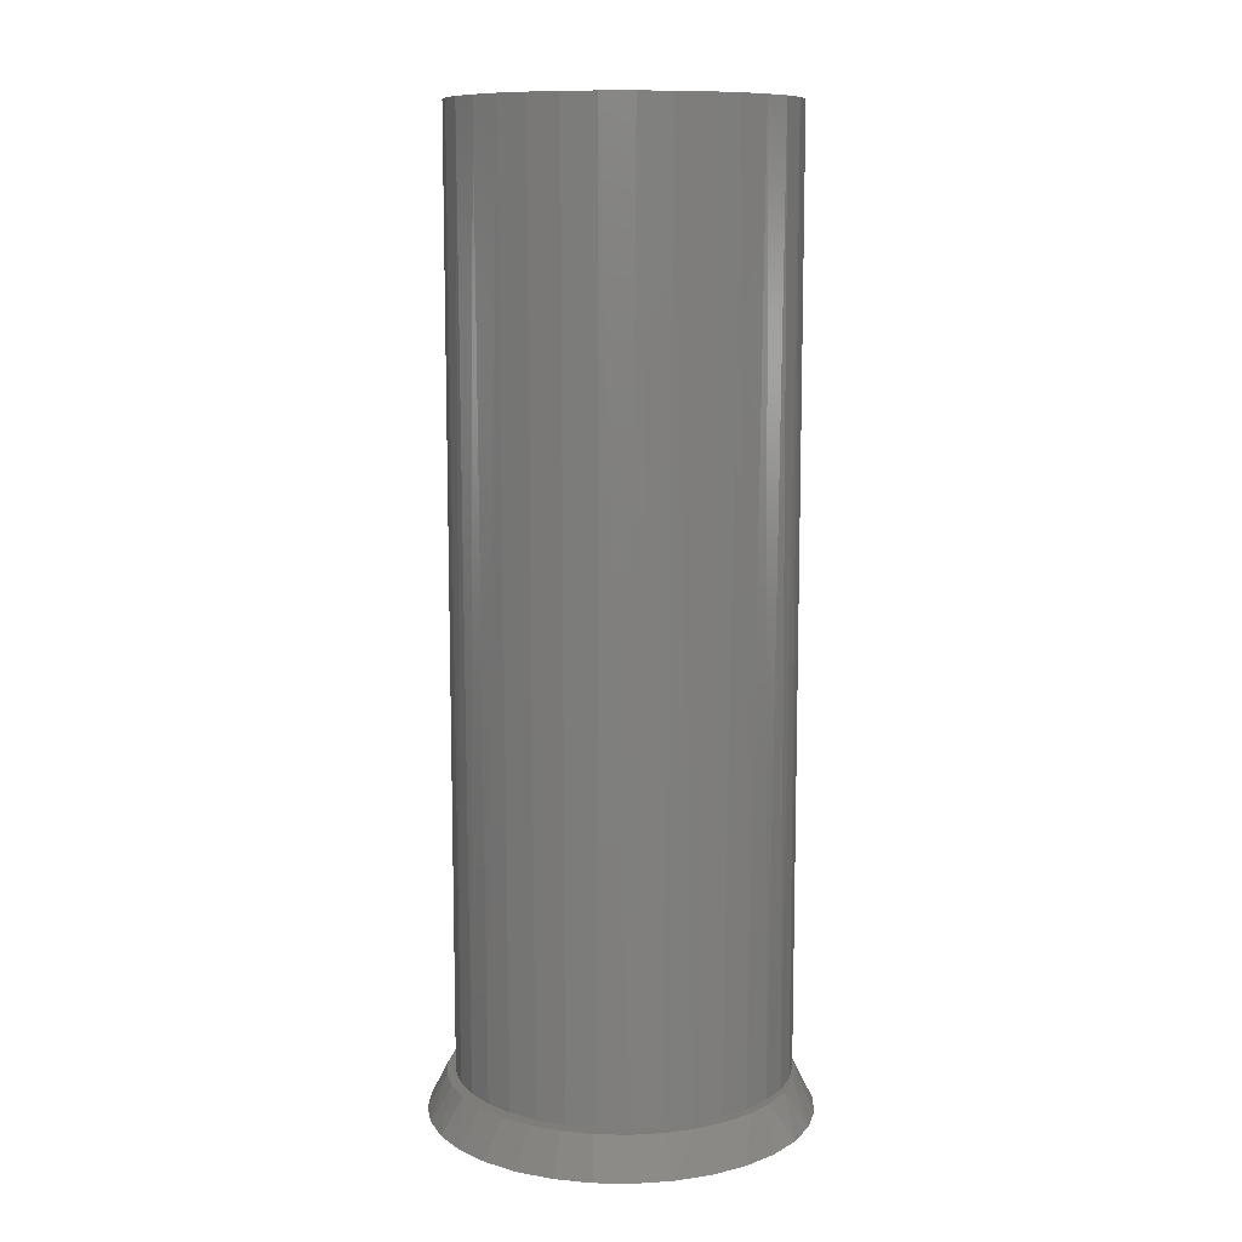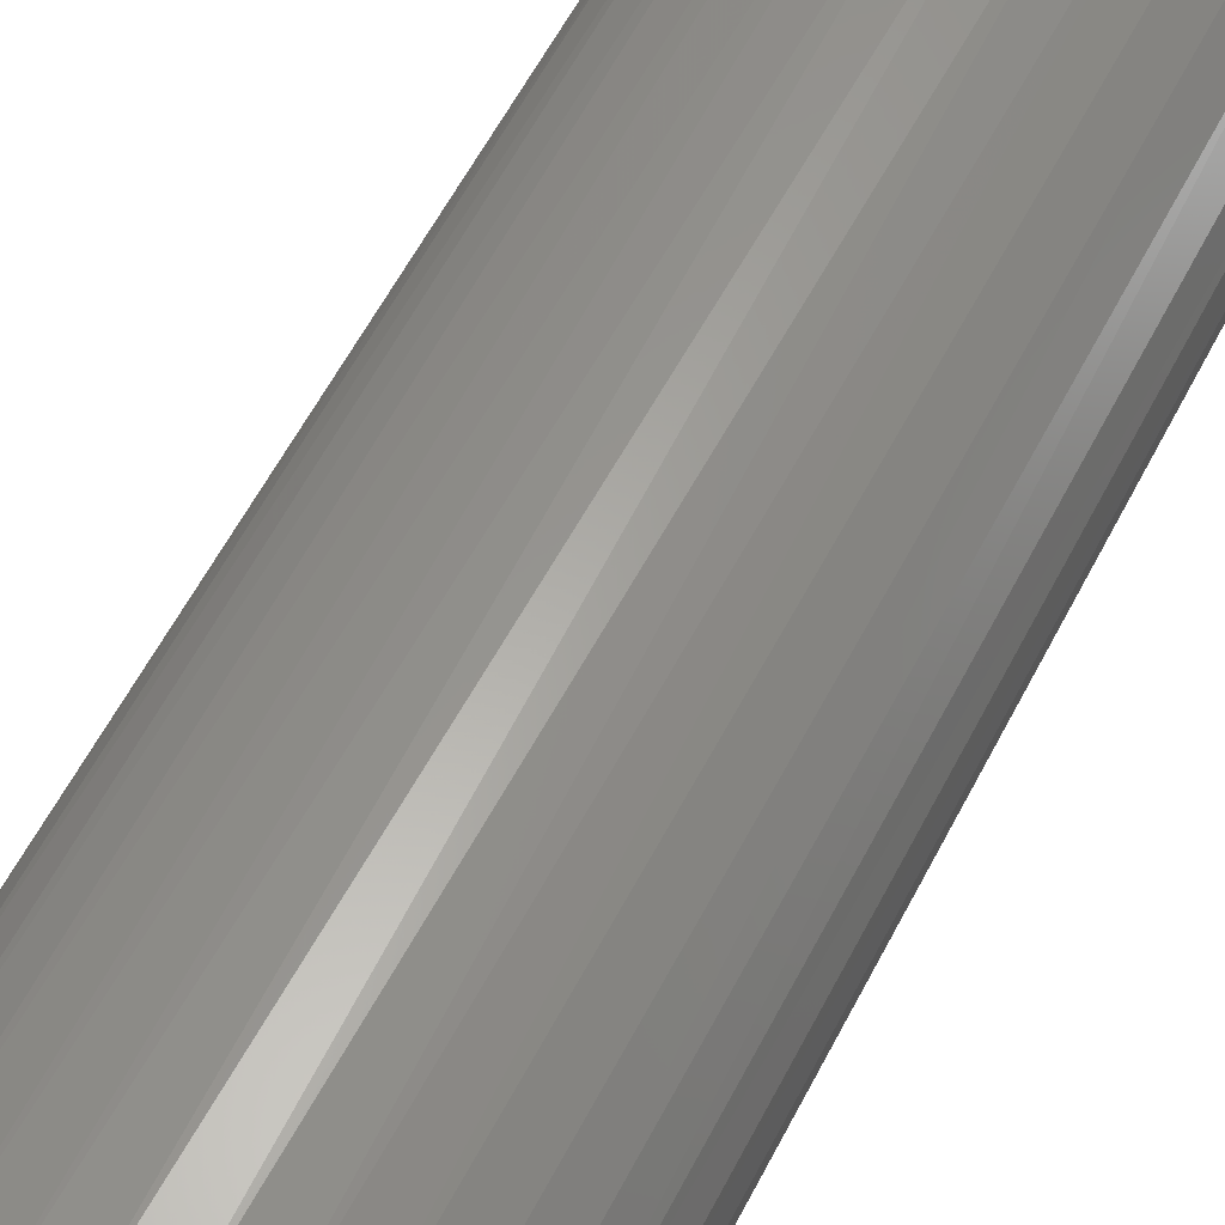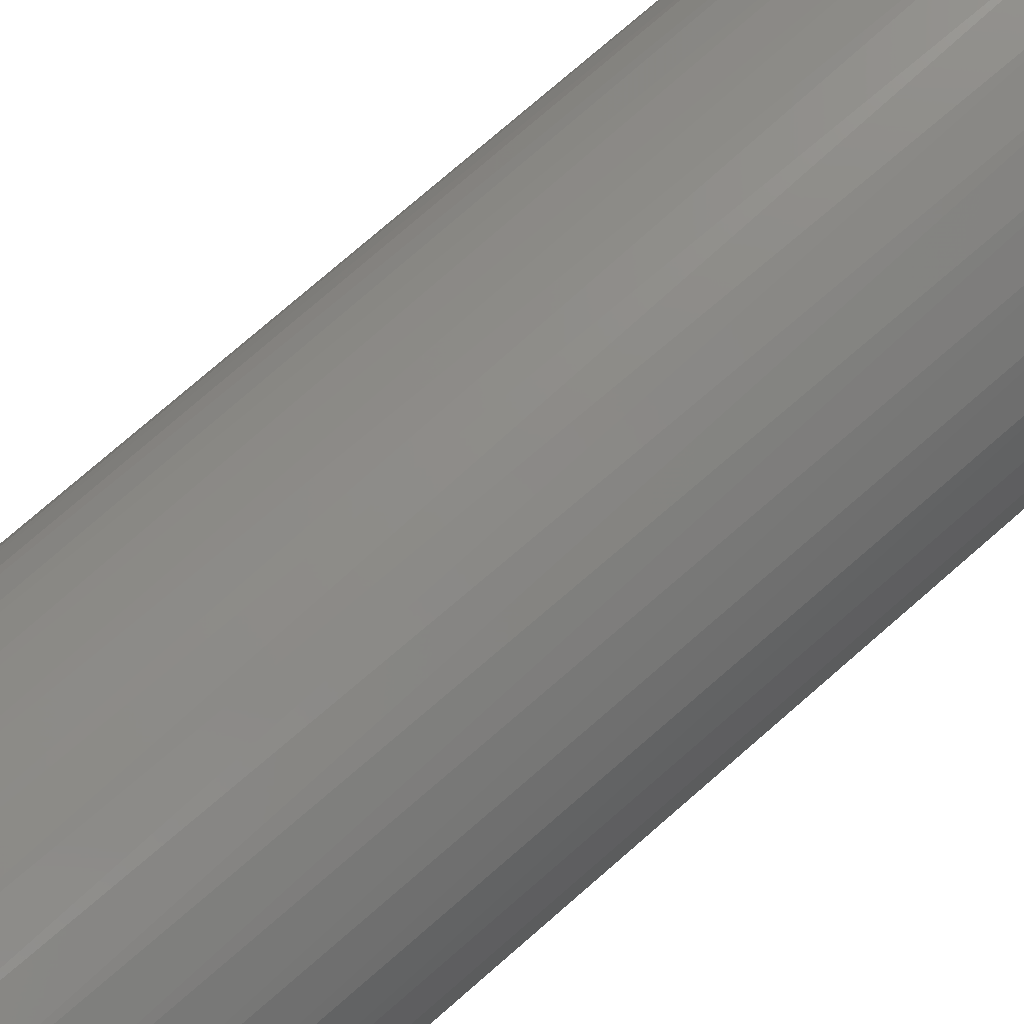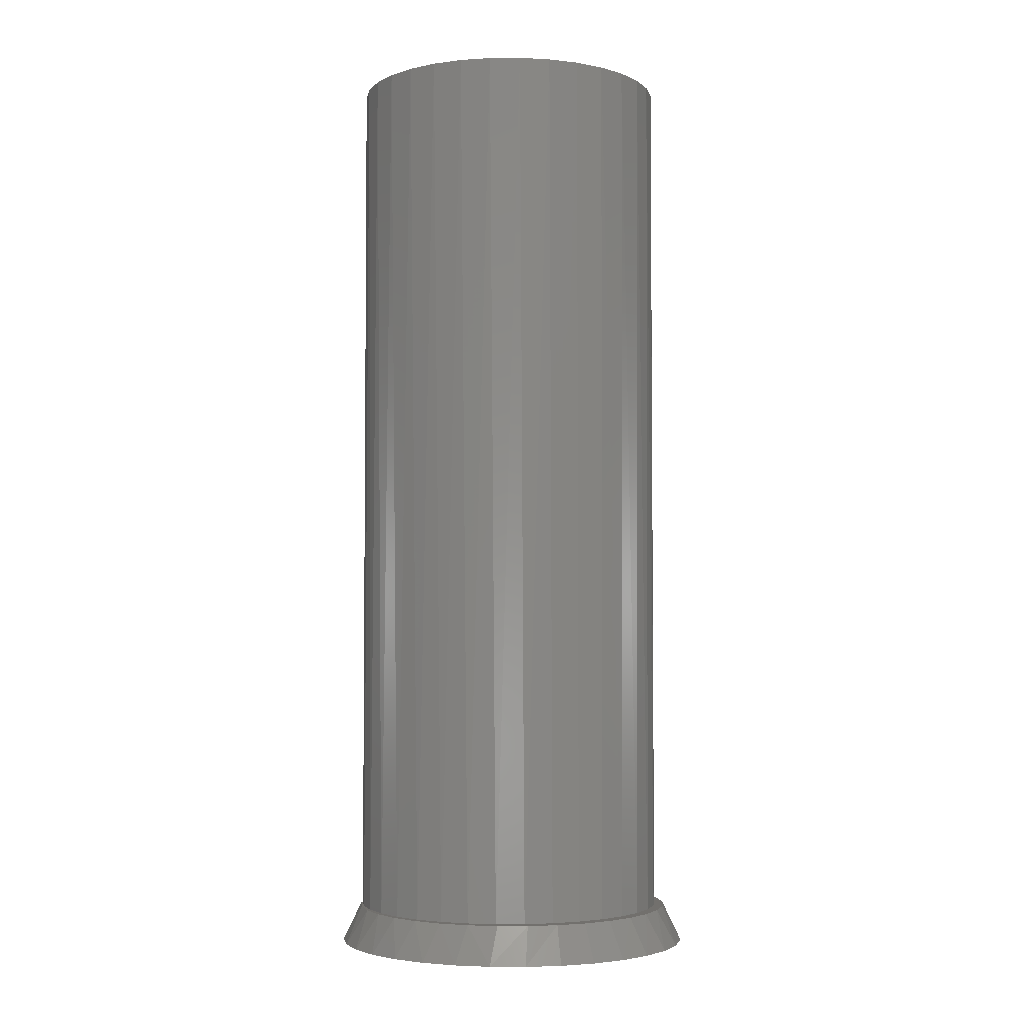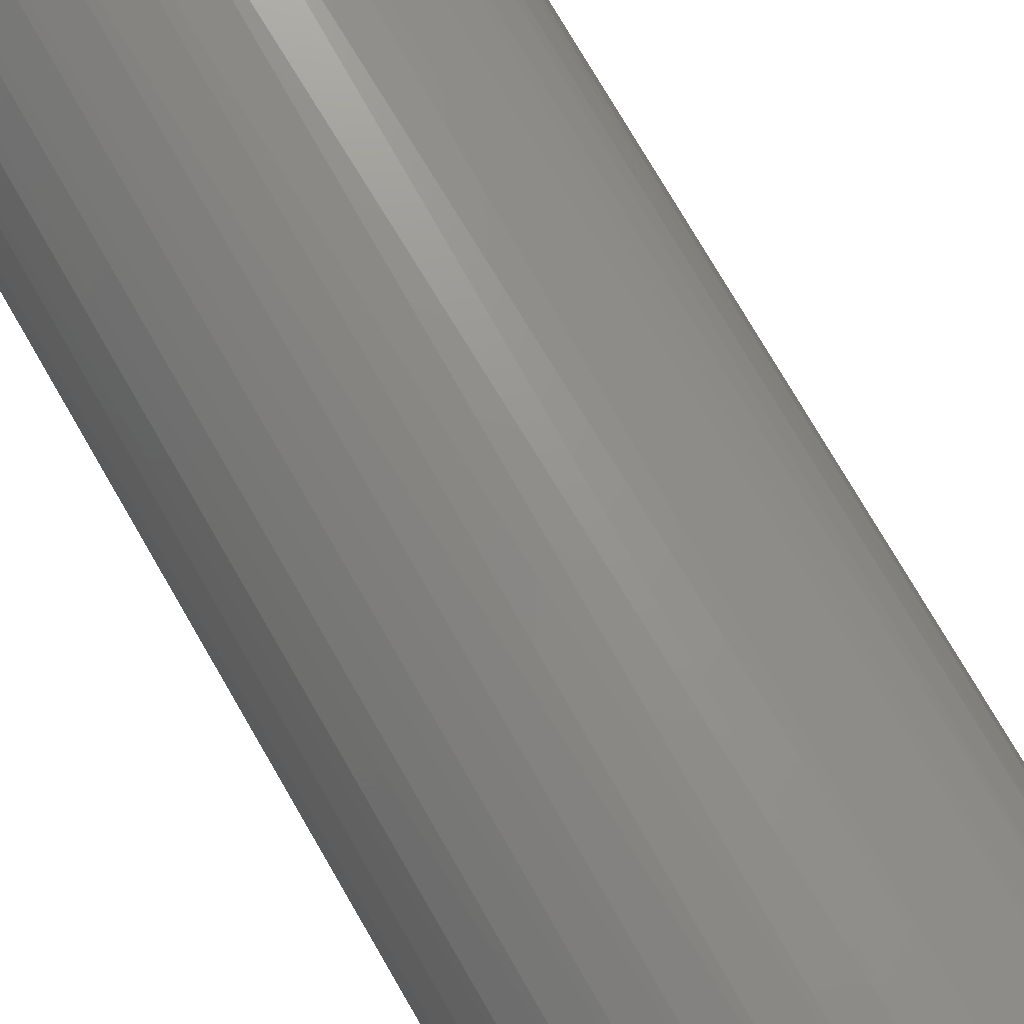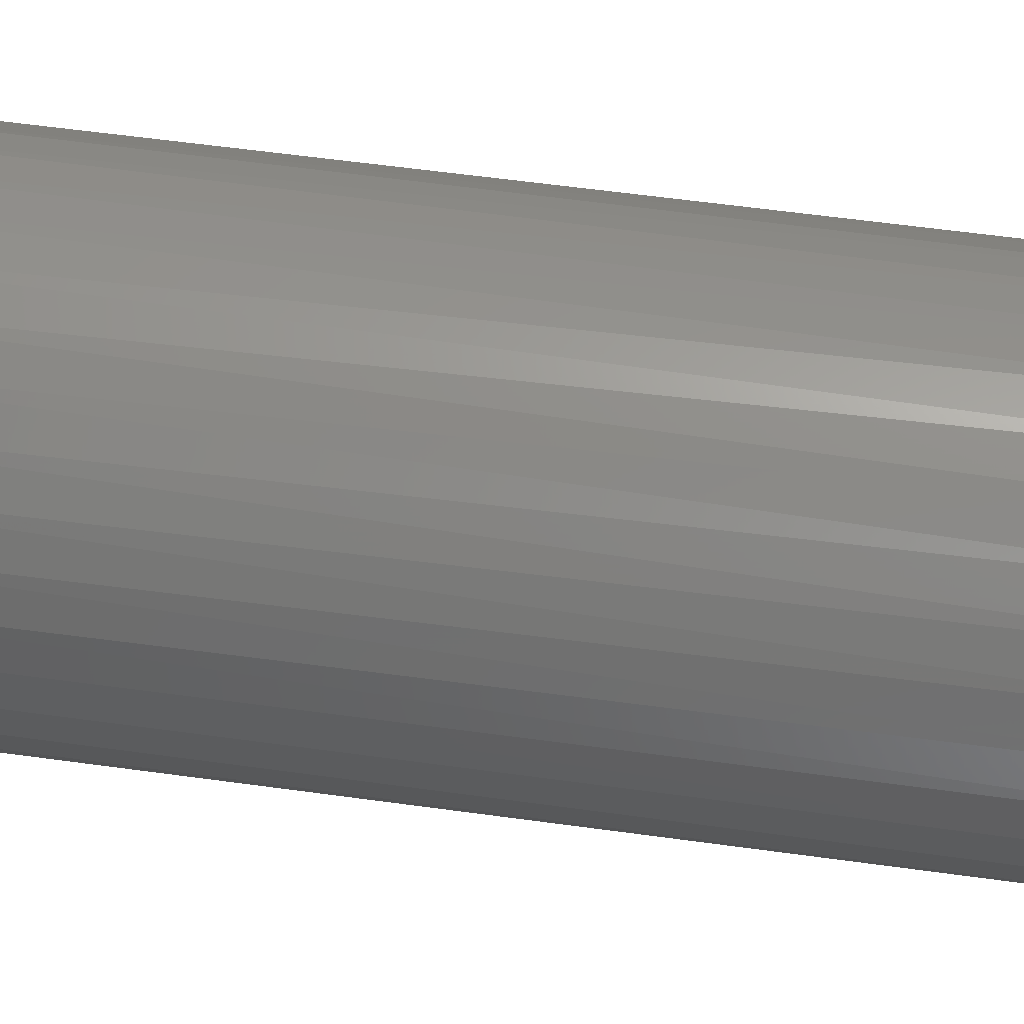
<metadata>
{"format":"stl","ext":"stl","renderer":"f3d","projection":"perspective","resolution":1024,"background":"white","views":[{"elev":10.3,"azim":109.0,"up":"+Y"},{"elev":59.1,"azim":-152.8,"up":"+Z"},{"elev":76.6,"azim":-131.0,"up":"+Z"},{"elev":-3.6,"azim":63.2,"up":"+Y"},{"elev":74.4,"azim":-30.0,"up":"+Z"},{"elev":55.6,"azim":98.4,"up":"+Z"}]}
</metadata>
<code>
# stl→obj: 128 verts, 252 faces
v -0.0984 5.385e-18 0.09275
v -0.1142 6.263e-18 0.07268
v -0.1126 -3.886e-16 0.07204
v -0.1237 -2.653e-14 0.0494
v -0.126 6.915e-18 0.04997
v -0.1305 -5.451e-14 0.02512
v -0.1332 7.315e-18 0.02545
v -0.1328 3.244e-13 1.713e-06
v -0.1237 1.969e-13 -0.0494
v -0.1305 2.578e-13 -0.02512
v -0.1332 7.315e-18 -0.02545
v -0.126 6.915e-18 -0.04997
v -0.1126 1.437e-13 -0.07204
v -0.1142 6.263e-18 -0.07268
v -0.09753 9.986e-14 -0.09229
v -0.1356 7.45e-18 -1.644e-17
v -0.008387 7.774e-18 0.1376
v -0.0108 7.641e-18 0.1339
v -0.03356 6.377e-18 0.1327
v -0.03491 6.302e-18 0.13
v -0.05739 5.054e-18 0.1232
v -0.05792 5.025e-18 0.1217
v 0.01726 9.198e-18 0.1378
v 0.01363 8.997e-18 0.1334
v 0.04251 1.06e-17 0.1333
v 0.03757 1.033e-17 0.1284
v 0.06648 1.193e-17 0.1242
v 0.06021 1.158e-17 0.1192
v 0.08836 1.315e-17 0.1108
v 0.0808 1.273e-17 0.1061
v 0.1074 1.42e-17 0.09356
v 0.09868 1.372e-17 0.08943
v 0.1229 1.506e-17 0.07314
v 0.1132 1.453e-17 0.0698
v 0.1344 1.57e-17 0.0502
v 0.124 1.512e-17 0.04786
v 0.1415 1.609e-17 0.02554
v 0.1306 1.549e-17 0.02433
v 0.1328 -7.45e-18 1.644e-17
v 0.124 1.512e-17 -0.04786
v 0.1306 1.549e-17 -0.02433
v 0.1415 1.609e-17 -0.02554
v 0.1344 1.57e-17 -0.0502
v 0.1132 1.453e-17 -0.0698
v 0.1229 1.506e-17 -0.07314
v 0.09868 1.372e-17 -0.08943
v 0.1074 1.42e-17 -0.09356
v 0.0808 1.273e-17 -0.1061
v 0.08836 1.315e-17 -0.1108
v 0.06021 1.158e-17 -0.1192
v 0.06648 1.193e-17 -0.1242
v 0.03757 1.033e-17 -0.1284
v 0.04251 1.06e-17 -0.1333
v 0.01363 8.997e-18 -0.1334
v -0.008387 7.774e-18 -0.1376
v -0.0108 7.641e-18 -0.1339
v 0.01726 9.198e-18 -0.1378
v -0.05739 5.054e-18 -0.1232
v -0.05792 5.025e-18 -0.1217
v -0.03491 6.302e-18 -0.13
v -0.03356 6.377e-18 -0.1327
v 0.1438 1.622e-17 -8.143e-17
v 0.1144 -0.03125 0.1089
v 0.1335 -0.03125 0.08553
v 0.09104 -0.03125 0.128
v 0.06442 -0.03125 0.1422
v 0.03554 -0.03125 0.151
v 0.00551 -0.03125 0.1539
v -0.02452 -0.03125 0.151
v -0.0534 -0.03125 0.1422
v -0.08002 -0.03125 0.128
v -0.1225 -0.03125 0.08553
v -0.1033 -0.03125 0.1089
v -0.1367 -0.03125 0.05891
v -0.07906 4.311e-18 0.1095
v 0.1595 -0.03125 -1.885e-17
v 0.1565 -0.03125 0.03003
v 0.1477 -0.03125 0.05891
v -0.1484 -0.03125 1.885e-17
v -0.1455 -0.03125 0.03003
v -0.1225 -0.03125 -0.08553
v -0.1367 -0.03125 -0.05891
v -0.1033 -0.03125 -0.1089
v -0.0534 -0.03125 -0.1422
v -0.08002 -0.03125 -0.128
v -0.02452 -0.03125 -0.151
v 0.00551 -0.03125 -0.1539
v 0.03554 -0.03125 -0.151
v 0.06442 -0.03125 -0.1422
v 0.09104 -0.03125 -0.128
v 0.1144 -0.03125 -0.1089
v 0.1335 -0.03125 -0.08553
v -0.07906 4.311e-18 -0.1095
v -0.1455 -0.03125 -0.03003
v 0.1565 -0.03125 -0.03003
v 0.1477 -0.03125 -0.05891
v -0.1254 0.75 -0.05136
v -0.113 0.75 -0.07456
v -0.0963 0.75 -0.0949
v -0.07596 0.75 -0.1116
v -0.05276 0.75 -0.124
v -0.02758 0.75 -0.1316
v -0.001398 0.75 -0.1342
v 0.02479 0.75 -0.1316
v 0.04996 0.75 -0.124
v 0.07317 0.75 -0.1116
v 0.0935 0.75 -0.0949
v 0.1102 0.75 -0.07456
v 0.1226 0.75 -0.05136
v 0.1302 0.75 -0.02618
v -0.1356 0.75 -1.644e-17
v -0.133 0.75 -0.02618
v 0.1328 0.75 1.644e-17
v 0.1302 0.75 0.02618
v 0.1226 0.75 0.05136
v 0.1102 0.75 0.07456
v 0.0935 0.75 0.0949
v 0.07317 0.75 0.1116
v 0.04996 0.75 0.124
v 0.02479 0.75 0.1316
v -0.001398 0.75 0.1342
v -0.02758 0.75 0.1316
v -0.05276 0.75 0.124
v -0.07596 0.75 0.1116
v -0.0963 0.75 0.0949
v -0.113 0.75 0.07456
v -0.1254 0.75 0.05136
v -0.133 0.75 0.02618
f 1 2 3
f 4 3 2
f 5 4 2
f 6 4 5
f 7 6 5
f 6 7 8
f 9 10 11
f 12 9 11
f 13 9 12
f 14 13 12
f 15 13 14
f 16 11 10
f 16 10 8
f 16 8 7
f 17 18 19
f 19 18 20
f 20 21 19
f 22 21 20
f 18 17 23
f 24 18 23
f 25 24 23
f 26 24 25
f 27 26 25
f 28 26 27
f 29 28 27
f 29 30 28
f 30 29 31
f 31 32 30
f 32 31 33
f 33 34 32
f 34 33 35
f 35 36 34
f 36 35 37
f 37 38 36
f 38 37 39
f 40 41 42
f 43 40 42
f 44 40 43
f 45 44 43
f 46 44 45
f 47 46 45
f 48 46 47
f 49 48 47
f 50 48 49
f 51 50 49
f 51 52 50
f 52 51 53
f 54 52 53
f 55 54 53
f 56 54 55
f 57 55 53
f 58 59 60
f 60 61 58
f 56 61 60
f 55 61 56
f 62 42 41
f 62 41 39
f 62 39 37
f 31 63 64
f 29 65 63
f 29 63 31
f 27 66 65
f 27 65 29
f 25 67 66
f 25 66 27
f 23 68 67
f 23 67 25
f 69 17 19
f 69 68 17
f 17 68 23
f 70 19 21
f 70 69 19
f 21 22 71
f 71 70 21
f 1 3 72
f 72 73 1
f 74 72 3
f 75 1 73
f 75 73 71
f 75 71 22
f 76 62 77
f 77 62 37
f 77 37 78
f 78 37 35
f 78 35 64
f 64 35 33
f 64 33 31
f 8 79 6
f 6 79 80
f 6 80 4
f 4 80 74
f 4 74 3
f 13 81 82
f 15 83 81
f 15 81 13
f 59 84 85
f 61 86 84
f 61 84 58
f 84 59 58
f 55 87 86
f 55 86 61
f 88 57 53
f 88 87 57
f 57 87 55
f 89 53 51
f 89 88 53
f 90 51 49
f 90 89 51
f 49 47 91
f 91 90 49
f 92 91 47
f 93 59 85
f 93 85 83
f 93 83 15
f 79 8 94
f 94 8 10
f 94 10 82
f 82 10 9
f 82 9 13
f 62 76 42
f 42 76 95
f 42 95 43
f 43 95 96
f 43 96 45
f 45 96 92
f 45 92 47
f 97 98 14
f 15 14 98
f 98 99 15
f 100 101 59
f 60 59 101
f 101 102 60
f 56 60 102
f 102 103 56
f 54 56 103
f 103 104 54
f 52 54 104
f 104 105 52
f 52 105 50
f 50 105 106
f 50 106 48
f 48 106 107
f 48 107 46
f 46 107 108
f 46 108 44
f 44 108 109
f 44 109 40
f 40 109 110
f 93 15 99
f 93 99 100
f 93 100 59
f 16 111 11
f 11 111 112
f 11 112 12
f 12 112 97
f 12 97 14
f 113 39 110
f 110 39 41
f 110 41 40
f 114 115 36
f 34 36 115
f 115 116 34
f 32 34 116
f 116 117 32
f 30 32 117
f 117 118 30
f 28 30 118
f 118 119 28
f 26 28 119
f 119 120 26
f 26 120 24
f 24 120 121
f 24 121 18
f 18 121 122
f 18 122 20
f 20 122 123
f 20 123 22
f 22 123 124
f 1 125 126
f 1 126 2
f 2 126 127
f 75 22 124
f 75 124 125
f 75 125 1
f 39 113 38
f 38 113 114
f 38 114 36
f 111 16 128
f 128 16 7
f 128 7 127
f 127 7 5
f 127 5 2
f 120 122 121
f 122 120 119
f 122 119 123
f 101 104 102
f 102 104 103
f 123 119 124
f 124 119 118
f 124 118 125
f 125 118 117
f 125 117 126
f 126 117 116
f 126 116 127
f 127 116 115
f 127 115 128
f 128 115 114
f 128 114 111
f 111 114 113
f 111 113 112
f 112 113 110
f 112 110 97
f 97 110 109
f 97 109 98
f 98 109 108
f 98 108 99
f 99 108 107
f 99 107 100
f 100 107 106
f 100 106 101
f 101 106 105
f 101 105 104
f 69 67 68
f 67 69 70
f 67 70 66
f 89 86 88
f 88 86 87
f 66 70 65
f 65 70 71
f 65 71 63
f 63 71 73
f 63 73 64
f 64 73 72
f 64 72 78
f 78 72 74
f 78 74 77
f 77 74 80
f 77 80 76
f 76 80 79
f 76 79 95
f 95 79 94
f 95 94 96
f 96 94 82
f 96 82 92
f 92 82 81
f 92 81 91
f 91 81 83
f 91 83 90
f 90 83 85
f 90 85 89
f 89 85 84
f 89 84 86

</code>
